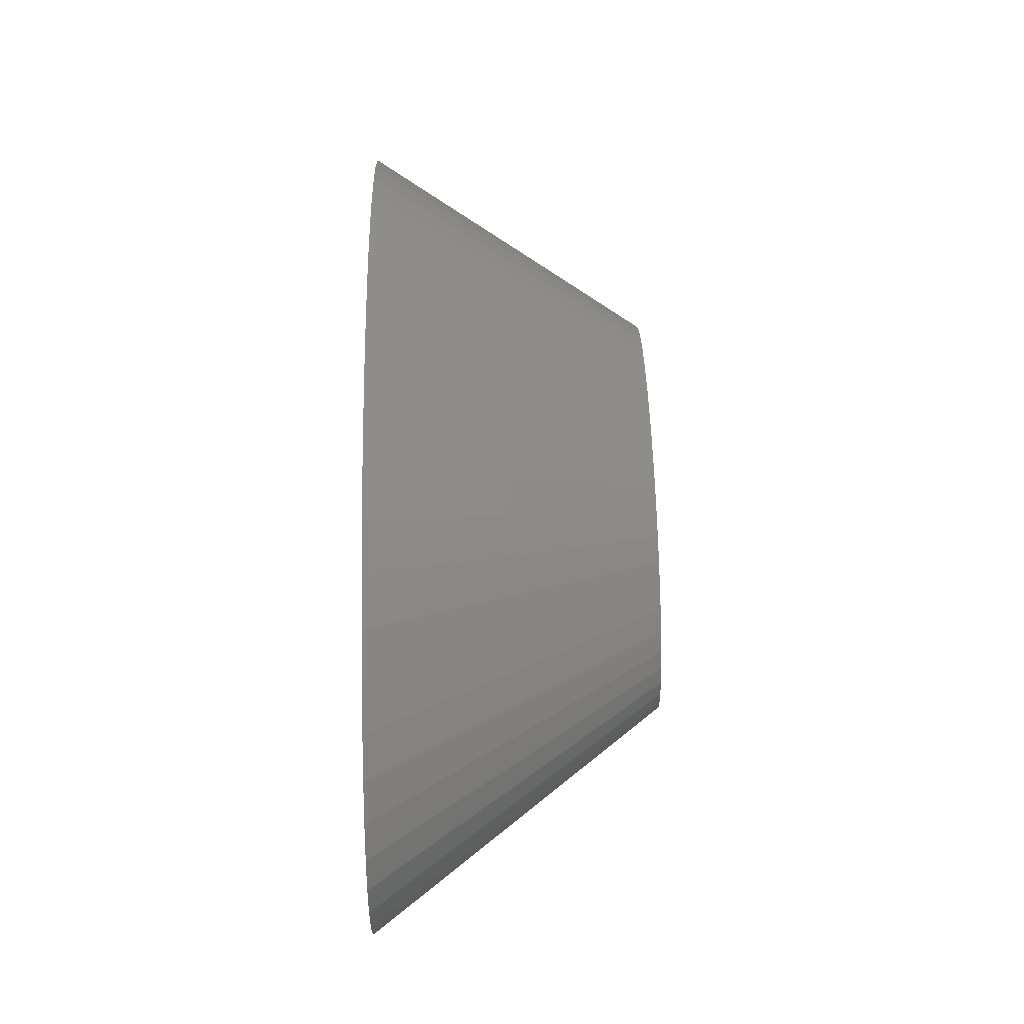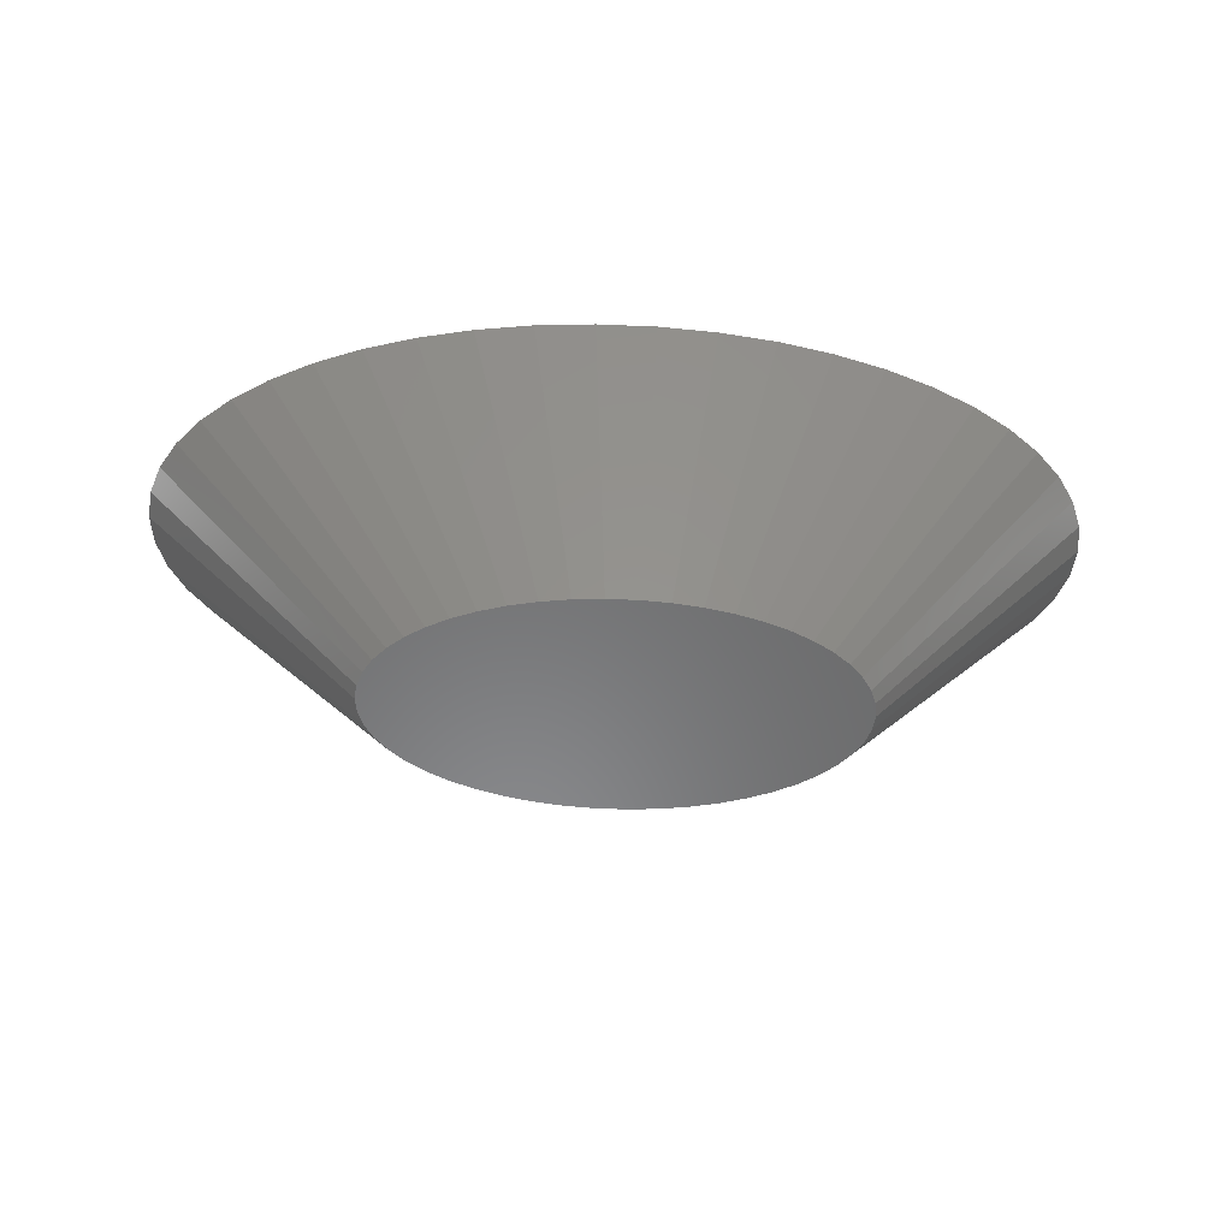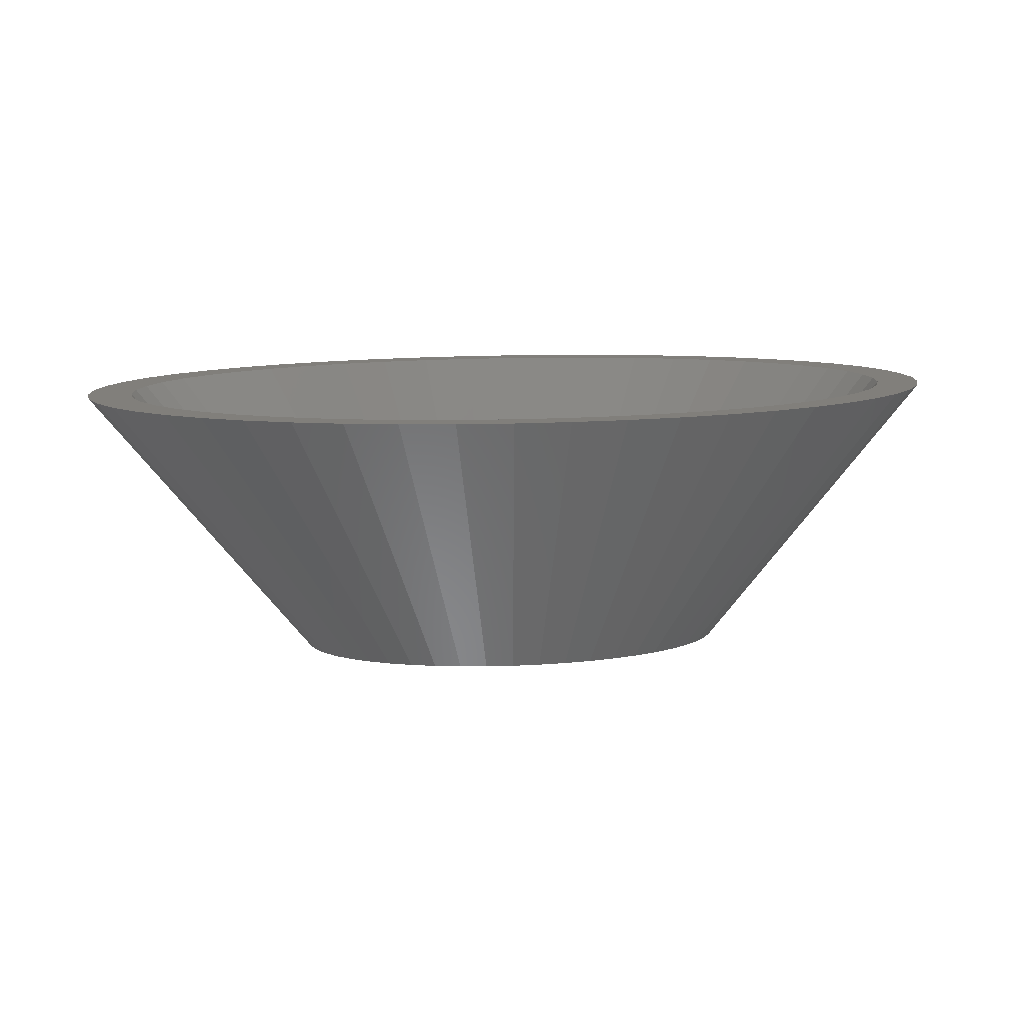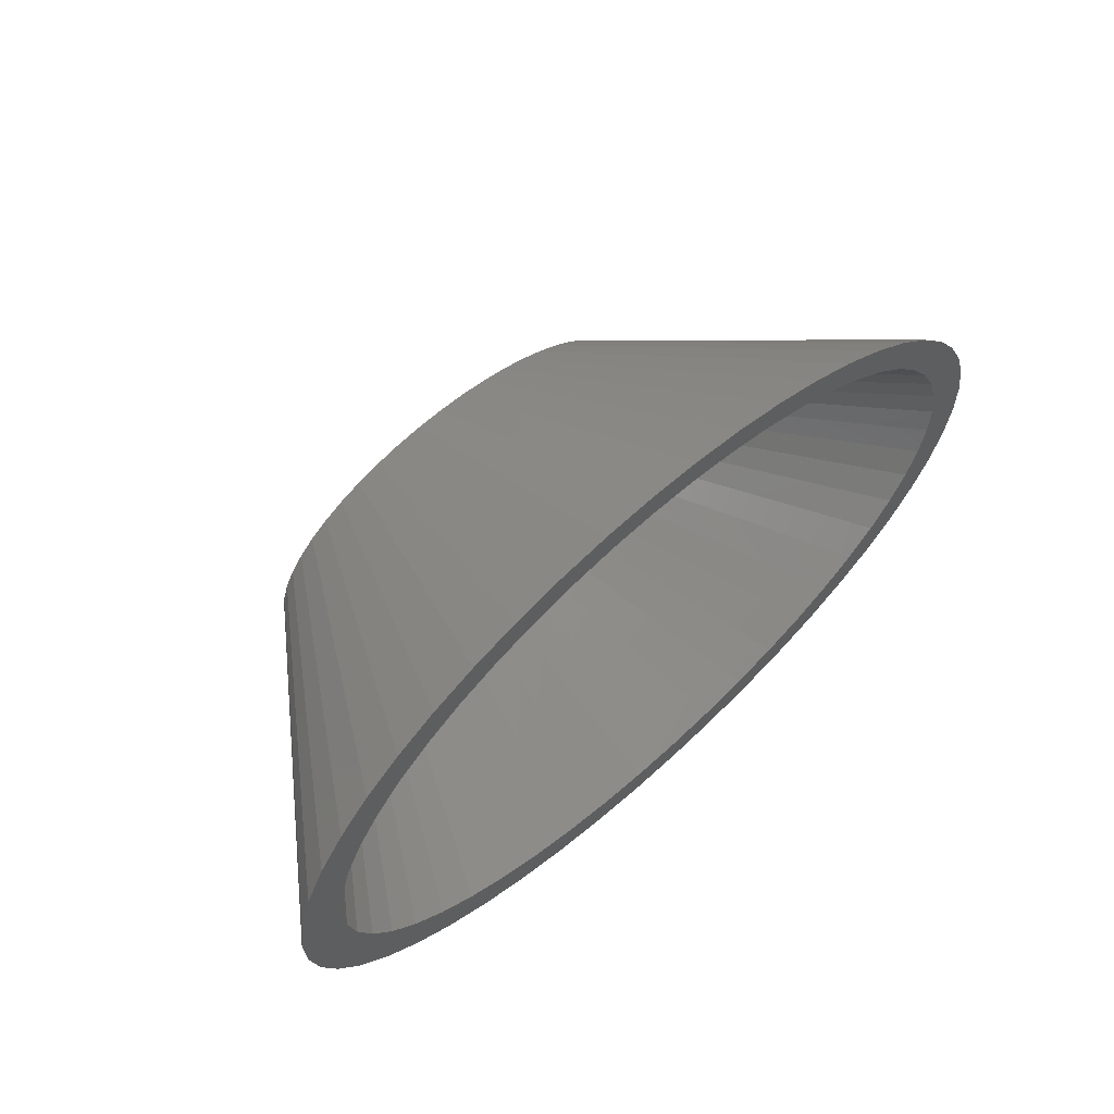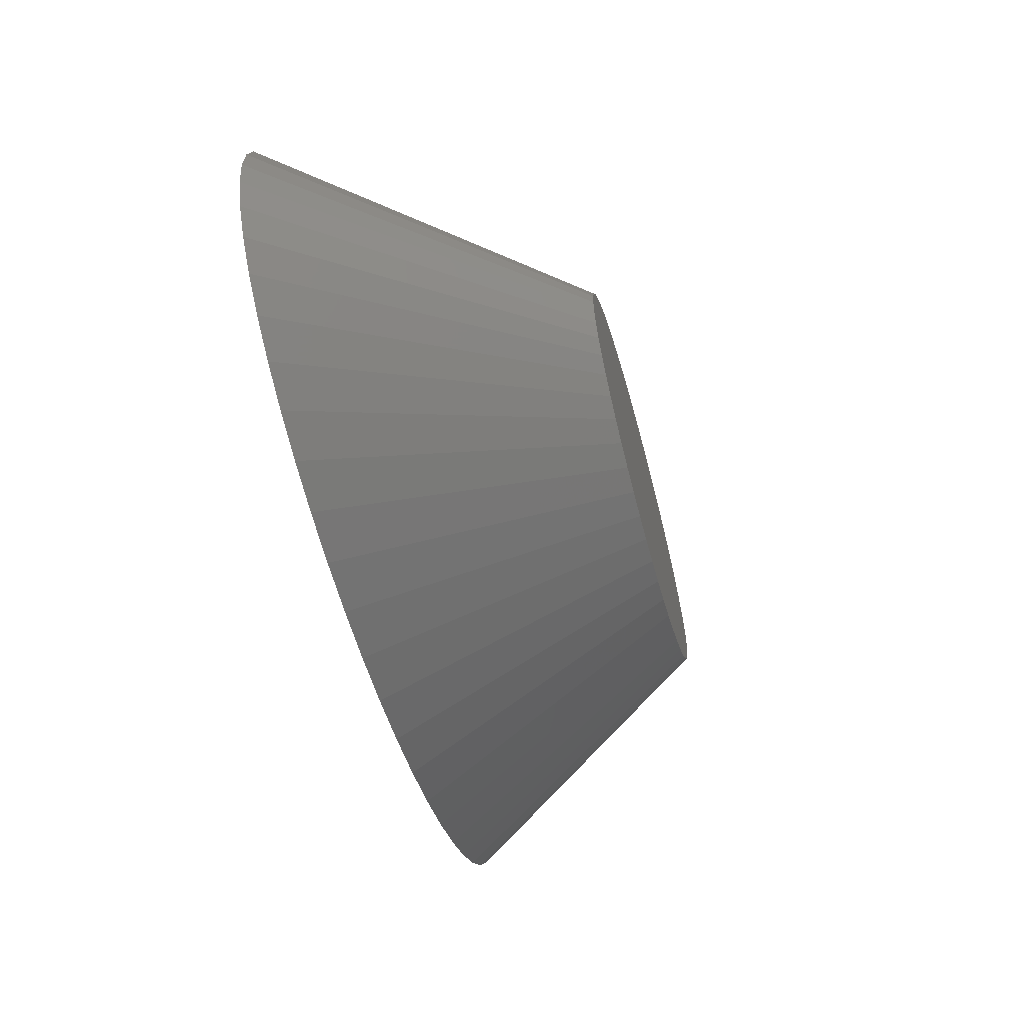
<metadata>
{"format":"stl","ext":"stl","renderer":"f3d","projection":"perspective","resolution":1024,"background":"white","views":[{"elev":57.9,"azim":88.7,"up":"+Y"},{"elev":-55.8,"azim":177.5,"up":"+Z"},{"elev":13.2,"azim":-7.7,"up":"+Z"},{"elev":50.8,"azim":-45.7,"up":"+Y"},{"elev":-53.6,"azim":104.7,"up":"+Y"}]}
</metadata>
<code>
# stl→obj: 240 verts, 476 faces
v 3.968 0.2507 -2.5
v 3.874 0.4974 -2.5
v 7.937 0.5013 2.5
v 8 0 2.5
v 4 0 -2.5
v 7.749 0.9948 2.5
v -1.499 -3.929 2.5
v -2.472 -3.804 2.5
v -1.236 -1.902 -2.5
v 0.7495 1.965 -2.5
v 0.5023 3.992 2.5
v 1.499 3.929 2.5
v 7.937 -0.5013 2.5
v -5.099 -3.082 2.5
v -5.832 -2.738 2.5
v -2.916 -1.369 -2.5
v -2.55 -1.541 -2.5
v -3.874 -0.4974 -2.5
v -7.937 -0.5013 2.5
v -3.968 -0.2507 -2.5
v 3.968 -0.2507 -2.5
v 7.749 -0.9948 2.5
v 3.874 -0.4974 -2.5
v 3.719 -0.7362 -2.5
v 7.438 -1.472 2.5
v 3.406 -3.619 2.5
v 2.143 -1.689 -2.5
v 4.287 -3.377 2.5
v -3.236 -1.176 -2.5
v -6.472 -2.351 2.5
v -7.01 -1.927 2.5
v -7.438 -1.472 2.5
v -3.719 -0.7362 -2.5
v -3.236 1.176 -2.5
v -5.832 2.738 2.5
v -2.916 1.369 -2.5
v -6.472 2.351 2.5
v -1.236 1.902 -2.5
v -2.472 3.804 2.5
v -1.499 3.929 2.5
v 1.703 1.81 -2.5
v 1.236 1.902 -2.5
v 3.406 3.619 2.5
v 3.719 0.7362 -2.5
v 3.505 0.9635 -2.5
v 7.01 1.927 2.5
v 7.01 -1.927 2.5
v 2.55 -1.541 -2.5
v 5.099 -3.082 2.5
v 3.236 -1.176 -2.5
v 5.832 -2.738 2.5
v 2.916 -1.369 -2.5
v 6.472 -2.351 2.5
v 3.505 -0.9635 -2.5
v 1.499 -3.929 2.5
v 1.236 -1.902 -2.5
v 2.472 -3.804 2.5
v -0.7495 -1.965 -2.5
v -0.5023 -3.992 2.5
v -0.2512 -1.996 -2.5
v -3.719 0.7362 -2.5
v -7.749 0.9948 2.5
v -7.438 1.472 2.5
v -3.874 0.4974 -2.5
v -3.505 0.9635 -2.5
v -7.01 1.927 2.5
v 3.236 1.176 -2.5
v 2.916 1.369 -2.5
v 2.55 1.541 -2.5
v 2.143 1.689 -2.5
v 1.703 -1.81 -2.5
v 0.7495 -1.965 -2.5
v 0.2512 -1.996 -2.5
v 0.2512 1.996 -2.5
v -0.2512 1.996 -2.5
v -0.7495 1.965 -2.5
v -1.703 -1.81 -2.5
v -1.703 1.81 -2.5
v -2.143 -1.689 -2.5
v -2.143 1.689 -2.5
v -2.55 1.541 -2.5
v -3.505 -0.9635 -2.5
v -3.968 0.2507 -2.5
v -4 0 -2.5
v -5.099 3.082 2.5
v -4.287 3.377 2.5
v -3.406 3.619 2.5
v -0.5023 3.992 2.5
v 2.472 3.804 2.5
v 5.832 2.738 2.5
v 5.099 3.082 2.5
v 0.5023 -3.992 2.5
v -4.287 -3.377 2.5
v -3.406 -3.619 2.5
v -7.937 0.5013 2.5
v -8 0 2.5
v -7.749 -0.9948 2.5
v 4.287 3.377 2.5
v 6.472 2.351 2.5
v 7.438 1.472 2.5
v 7.2 0 2.5
v 7.143 0.4512 2.5
v 6.974 0.8953 2.5
v 7.15 -0.4011 2.5
v 7.143 -0.4512 2.5
v 7.15 0.4011 2.5
v 7.124 0.5005 2.5
v 6.694 1.325 2.5
v 6.352 1.689 2.5
v 6.309 1.734 2.5
v 6.256 1.777 2.5
v 5.825 2.116 2.5
v 5.249 2.464 2.5
v 4.663 2.739 2.5
v 4.589 2.774 2.5
v 3.939 3.01 2.5
v 3.858 3.04 2.5
v 3.154 3.233 2.5
v 3.066 3.257 2.5
v 2.972 3.276 2.5
v 2.225 3.424 2.5
v 1.446 3.524 2.5
v 1.349 3.536 2.5
v 0.5518 3.587 2.5
v 0.4521 3.593 2.5
v -0.4521 3.593 2.5
v -0.5518 3.587 2.5
v -1.349 3.536 2.5
v -1.446 3.524 2.5
v -2.225 3.424 2.5
v -2.972 3.276 2.5
v -3.066 3.257 2.5
v -3.154 3.233 2.5
v -3.858 3.04 2.5
v -3.939 3.01 2.5
v -4.589 2.774 2.5
v -4.663 2.739 2.5
v -5.249 2.464 2.5
v -5.825 2.116 2.5
v -6.256 1.777 2.5
v -6.309 1.734 2.5
v -6.352 1.689 2.5
v -6.694 1.325 2.5
v -6.974 0.8953 2.5
v -7.124 0.5005 2.5
v -7.143 0.4512 2.5
v 7.124 -0.5005 2.5
v 6.974 -0.8953 2.5
v 6.694 -1.325 2.5
v 6.352 -1.689 2.5
v 6.309 -1.734 2.5
v 6.256 -1.777 2.5
v 5.825 -2.116 2.5
v 5.249 -2.464 2.5
v 4.663 -2.739 2.5
v 4.589 -2.774 2.5
v 3.939 -3.01 2.5
v 3.858 -3.04 2.5
v 3.154 -3.233 2.5
v 3.066 -3.257 2.5
v 2.972 -3.276 2.5
v 2.225 -3.424 2.5
v 1.446 -3.524 2.5
v 1.349 -3.536 2.5
v 0.5518 -3.587 2.5
v 0.4521 -3.593 2.5
v -0.4521 -3.593 2.5
v -0.5518 -3.587 2.5
v -1.349 -3.536 2.5
v -1.446 -3.524 2.5
v -2.225 -3.424 2.5
v -2.972 -3.276 2.5
v -3.066 -3.257 2.5
v -3.154 -3.233 2.5
v -3.858 -3.04 2.5
v -3.939 -3.01 2.5
v -4.589 -2.774 2.5
v -4.663 -2.739 2.5
v -5.249 -2.464 2.5
v -5.825 -2.116 2.5
v -6.256 -1.777 2.5
v -6.309 -1.734 2.5
v -6.352 -1.689 2.5
v -6.694 -1.325 2.5
v -6.974 -0.8953 2.5
v -7.124 -0.5005 2.5
v -7.143 -0.4512 2.5
v -7.15 -0.4011 2.5
v -7.2 0 2.5
v -7.15 0.4011 2.5
v 3.874 0.4974 -1.5
v 3.968 0.2507 -1.5
v 4 0 -1.5
v -1.236 -1.902 -1.5
v 0.7495 1.965 -1.5
v -2.916 -1.369 -1.5
v -2.55 -1.541 -1.5
v -3.874 -0.4974 -1.5
v -3.968 -0.2507 -1.5
v 3.968 -0.2507 -1.5
v 3.874 -0.4974 -1.5
v 3.719 -0.7362 -1.5
v 2.143 -1.689 -1.5
v -3.236 -1.176 -1.5
v -3.719 -0.7362 -1.5
v -3.236 1.176 -1.5
v -2.916 1.369 -1.5
v -1.236 1.902 -1.5
v 1.703 1.81 -1.5
v 1.236 1.902 -1.5
v 3.505 0.9635 -1.5
v 3.719 0.7362 -1.5
v 2.55 -1.541 -1.5
v 3.236 -1.176 -1.5
v 2.916 -1.369 -1.5
v 3.505 -0.9635 -1.5
v 1.236 -1.902 -1.5
v -0.7495 -1.965 -1.5
v -0.2512 -1.996 -1.5
v -3.719 0.7362 -1.5
v -3.874 0.4974 -1.5
v -3.505 0.9635 -1.5
v 3.236 1.176 -1.5
v 2.916 1.369 -1.5
v 2.55 1.541 -1.5
v 2.143 1.689 -1.5
v 1.703 -1.81 -1.5
v 0.7495 -1.965 -1.5
v 0.2512 1.996 -1.5
v 0.2512 -1.996 -1.5
v -0.2512 1.996 -1.5
v -0.7495 1.965 -1.5
v -1.703 1.81 -1.5
v -1.703 -1.81 -1.5
v -2.143 1.689 -1.5
v -2.143 -1.689 -1.5
v -2.55 1.541 -1.5
v -3.505 -0.9635 -1.5
v -3.968 0.2507 -1.5
v -4 0 -1.5
f 1 2 3
f 4 5 3
f 3 2 6
f 5 1 3
f 7 8 9
f 10 11 12
f 13 5 4
f 14 15 16
f 17 14 16
f 18 19 20
f 13 21 5
f 22 23 13
f 22 24 23
f 24 22 25
f 26 27 28
f 29 15 30
f 15 29 16
f 31 32 33
f 34 35 36
f 35 34 37
f 38 39 40
f 41 42 43
f 44 45 46
f 47 24 25
f 28 48 49
f 50 51 52
f 51 50 53
f 49 48 52
f 28 27 48
f 47 54 24
f 53 50 47
f 55 56 57
f 58 7 9
f 59 58 60
f 30 31 29
f 61 62 63
f 62 61 64
f 65 66 34
f 21 1 5
f 23 1 21
f 23 2 1
f 24 2 23
f 24 44 2
f 54 44 24
f 54 45 44
f 50 45 54
f 50 67 45
f 52 67 50
f 52 68 67
f 48 68 52
f 48 69 68
f 27 69 48
f 27 70 69
f 71 70 27
f 71 41 70
f 56 41 71
f 56 42 41
f 72 42 56
f 72 10 42
f 73 10 72
f 73 74 10
f 60 74 73
f 60 75 74
f 58 75 60
f 58 76 75
f 9 76 58
f 9 38 76
f 77 38 9
f 77 78 38
f 79 78 77
f 79 80 78
f 17 80 79
f 17 81 80
f 16 81 17
f 16 36 81
f 29 36 16
f 29 34 36
f 82 34 29
f 82 65 34
f 33 65 82
f 33 61 65
f 18 61 33
f 18 64 61
f 20 64 18
f 20 83 64
f 83 20 84
f 20 19 84
f 29 31 82
f 81 85 86
f 38 87 39
f 76 40 88
f 89 42 12
f 90 68 91
f 13 23 21
f 49 52 51
f 47 50 54
f 55 92 72
f 57 56 26
f 26 71 27
f 93 14 17
f 8 94 9
f 59 7 58
f 61 66 65
f 61 63 66
f 83 95 64
f 19 96 84
f 84 95 83
f 84 96 95
f 33 97 18
f 97 33 32
f 97 19 18
f 36 85 81
f 36 35 85
f 81 86 80
f 80 86 87
f 74 88 11
f 88 74 75
f 75 76 88
f 10 74 11
f 38 40 76
f 69 70 98
f 42 10 12
f 43 42 89
f 67 90 99
f 90 67 68
f 45 67 46
f 46 67 99
f 100 44 46
f 6 44 100
f 44 6 2
f 60 92 59
f 92 60 73
f 92 73 72
f 55 72 56
f 26 56 71
f 94 93 79
f 79 93 17
f 34 66 37
f 101 4 3
f 102 3 6
f 4 101 13
f 103 6 100
f 104 13 101
f 105 13 104
f 3 106 101
f 3 102 106
f 6 107 102
f 108 100 46
f 6 103 107
f 100 108 103
f 109 46 99
f 46 109 108
f 99 110 109
f 99 111 110
f 112 99 90
f 99 112 111
f 90 113 112
f 91 113 90
f 91 114 113
f 91 115 114
f 98 115 91
f 98 116 115
f 98 117 116
f 43 117 98
f 43 118 117
f 43 119 118
f 43 120 119
f 89 120 43
f 89 121 120
f 12 121 89
f 12 122 121
f 12 123 122
f 11 123 12
f 123 11 124
f 11 125 124
f 11 126 125
f 88 126 11
f 88 127 126
f 88 128 127
f 40 128 88
f 128 40 129
f 40 130 129
f 39 130 40
f 39 131 130
f 87 131 39
f 131 87 132
f 132 87 133
f 87 134 133
f 86 134 87
f 134 86 135
f 86 136 135
f 85 136 86
f 136 85 137
f 85 138 137
f 35 138 85
f 138 35 139
f 37 139 35
f 139 37 140
f 140 37 141
f 141 37 142
f 66 142 37
f 142 66 143
f 63 143 66
f 143 63 144
f 62 144 63
f 144 62 145
f 145 62 146
f 95 146 62
f 13 105 22
f 147 22 105
f 148 22 147
f 22 148 25
f 149 25 148
f 25 149 47
f 150 47 149
f 47 150 53
f 151 53 150
f 152 53 151
f 153 53 152
f 53 153 51
f 154 51 153
f 154 49 51
f 155 49 154
f 156 49 155
f 156 28 49
f 157 28 156
f 158 28 157
f 158 26 28
f 159 26 158
f 160 26 159
f 161 26 160
f 161 57 26
f 162 57 161
f 162 55 57
f 163 55 162
f 164 55 163
f 92 164 165
f 164 92 55
f 166 92 165
f 167 92 166
f 167 59 92
f 168 59 167
f 169 59 168
f 7 169 170
f 169 7 59
f 171 7 170
f 171 8 7
f 172 8 171
f 94 172 173
f 94 173 174
f 172 94 8
f 175 94 174
f 93 175 176
f 175 93 94
f 177 93 176
f 14 177 178
f 177 14 93
f 179 14 178
f 15 179 180
f 179 15 14
f 30 180 181
f 30 181 182
f 30 182 183
f 180 30 15
f 31 183 184
f 32 184 185
f 183 31 30
f 97 185 186
f 97 186 187
f 19 187 188
f 19 188 189
f 146 95 190
f 184 32 31
f 190 95 189
f 185 97 32
f 96 189 95
f 187 19 97
f 189 96 19
f 64 95 62
f 82 31 33
f 80 87 78
f 78 87 38
f 68 69 91
f 91 69 98
f 70 41 43
f 98 70 43
f 9 94 77
f 77 94 79
f 191 102 107
f 102 191 192
f 101 106 193
f 107 103 191
f 192 106 102
f 106 192 193
f 170 194 171
f 195 123 124
f 104 101 193
f 178 196 179
f 196 177 197
f 177 196 178
f 187 198 199
f 198 187 186
f 200 104 193
f 104 200 105
f 148 147 201
f 202 148 201
f 148 202 149
f 159 158 203
f 204 179 196
f 179 204 180
f 183 205 184
f 206 138 139
f 138 206 207
f 208 129 130
f 209 120 210
f 120 209 119
f 211 109 110
f 109 211 212
f 150 149 202
f 157 156 213
f 214 154 153
f 154 214 215
f 215 156 155
f 156 215 213
f 213 158 157
f 158 213 203
f 216 150 202
f 150 216 151
f 153 152 214
f 163 162 217
f 194 169 218
f 169 194 170
f 219 168 167
f 168 219 218
f 180 204 181
f 144 220 143
f 220 144 221
f 222 140 141
f 140 222 206
f 192 200 193
f 191 200 192
f 191 201 200
f 212 201 191
f 212 202 201
f 211 202 212
f 211 216 202
f 223 216 211
f 223 214 216
f 224 214 223
f 224 215 214
f 225 215 224
f 225 213 215
f 226 213 225
f 226 203 213
f 209 203 226
f 209 227 203
f 210 227 209
f 210 217 227
f 195 217 210
f 195 228 217
f 229 228 195
f 229 230 228
f 231 230 229
f 231 219 230
f 232 219 231
f 232 218 219
f 208 218 232
f 208 194 218
f 233 194 208
f 233 234 194
f 235 234 233
f 235 236 234
f 237 236 235
f 237 197 236
f 207 197 237
f 207 196 197
f 206 196 207
f 206 204 196
f 222 204 206
f 222 238 204
f 220 238 222
f 220 205 238
f 221 205 220
f 221 198 205
f 239 198 221
f 239 199 198
f 199 239 240
f 188 199 240
f 199 188 187
f 238 181 204
f 181 238 182
f 237 135 136
f 208 130 131
f 232 127 128
f 121 122 210
f 113 114 224
f 201 105 200
f 105 201 147
f 155 154 215
f 216 152 151
f 152 216 214
f 164 228 165
f 162 161 217
f 203 160 159
f 160 203 227
f 176 197 177
f 171 194 172
f 168 218 169
f 142 222 141
f 222 142 220
f 220 142 143
f 146 221 145
f 221 146 239
f 188 240 189
f 190 239 146
f 239 190 240
f 240 190 189
f 185 205 198
f 205 185 184
f 185 198 186
f 207 136 137
f 136 207 237
f 207 137 138
f 237 134 135
f 134 237 235
f 235 133 134
f 231 125 126
f 125 231 229
f 232 126 127
f 126 232 231
f 229 124 125
f 124 229 195
f 208 128 129
f 128 208 232
f 225 117 226
f 117 225 116
f 210 123 195
f 123 210 122
f 120 121 210
f 223 113 224
f 113 223 112
f 211 111 223
f 111 211 110
f 111 112 223
f 108 109 212
f 212 103 108
f 103 212 191
f 230 167 166
f 167 230 219
f 228 166 165
f 166 228 230
f 217 164 163
f 164 217 228
f 227 161 160
f 161 227 217
f 174 236 175
f 197 175 236
f 175 197 176
f 206 139 140
f 221 144 145
f 183 238 205
f 238 183 182
f 235 132 133
f 132 235 233
f 233 131 132
f 131 233 208
f 224 115 225
f 115 224 114
f 115 116 225
f 226 119 209
f 119 226 118
f 117 118 226
f 234 172 194
f 172 234 173
f 236 173 234
f 173 236 174

</code>
